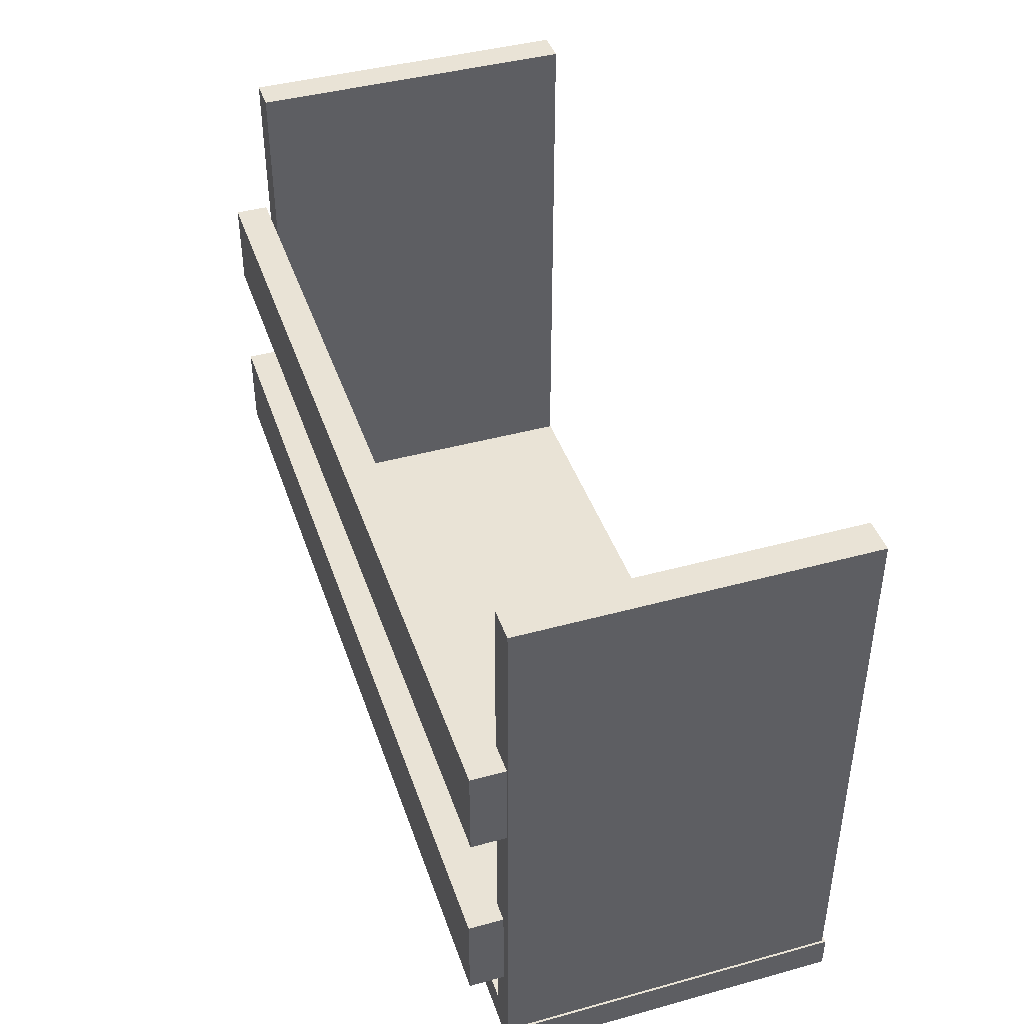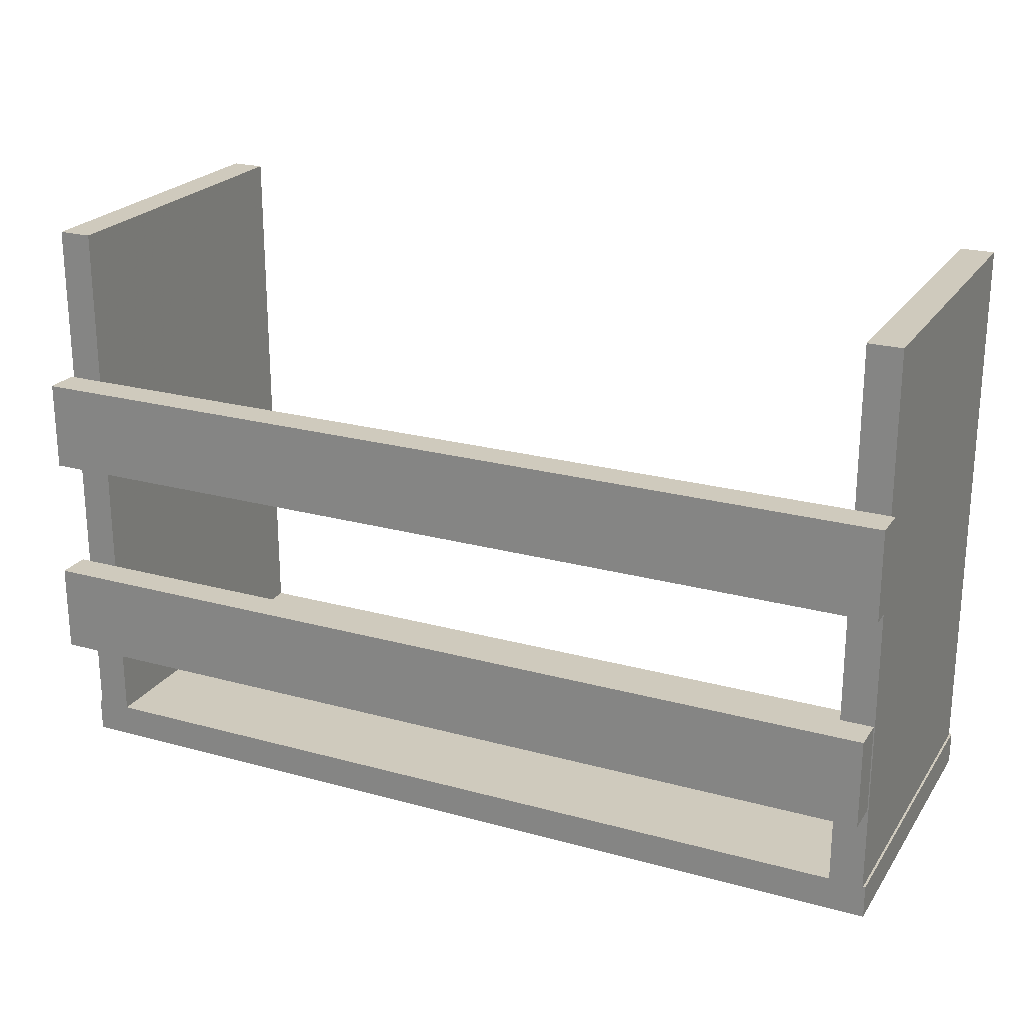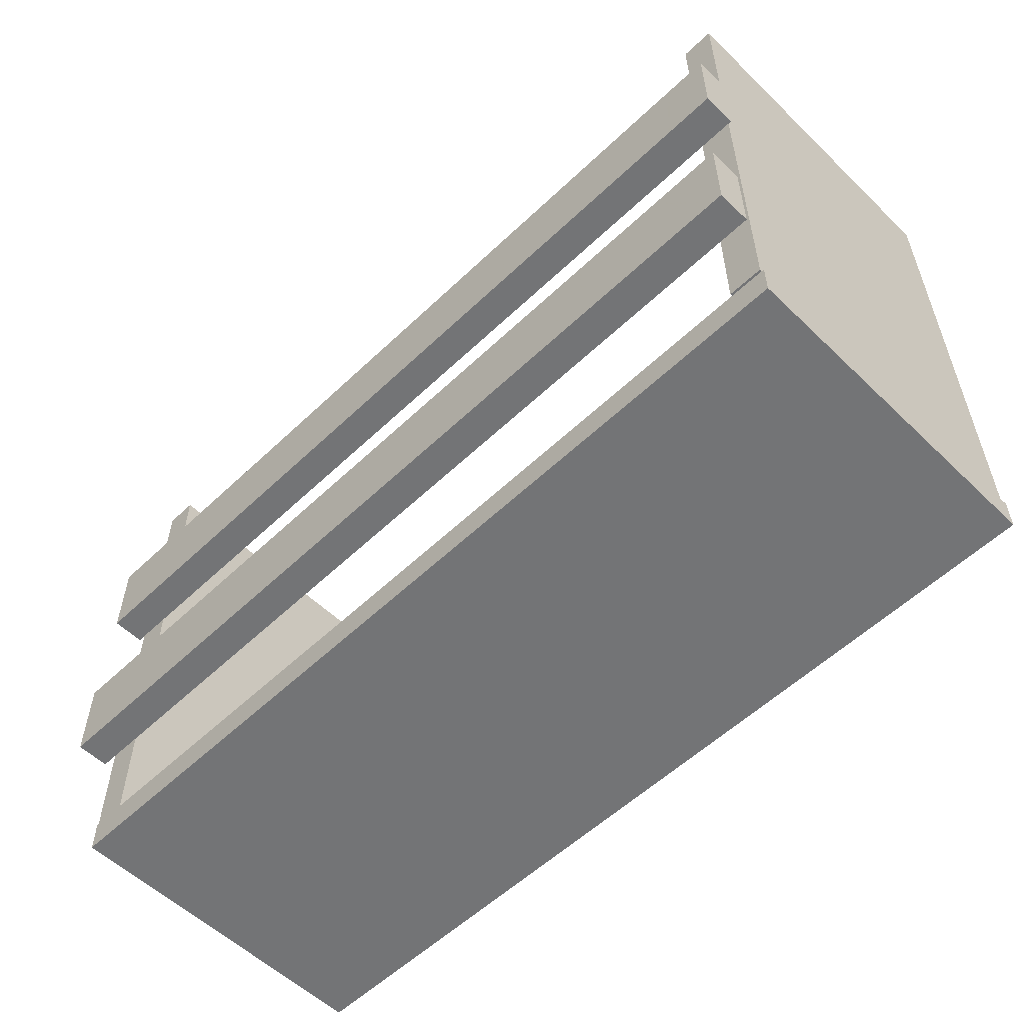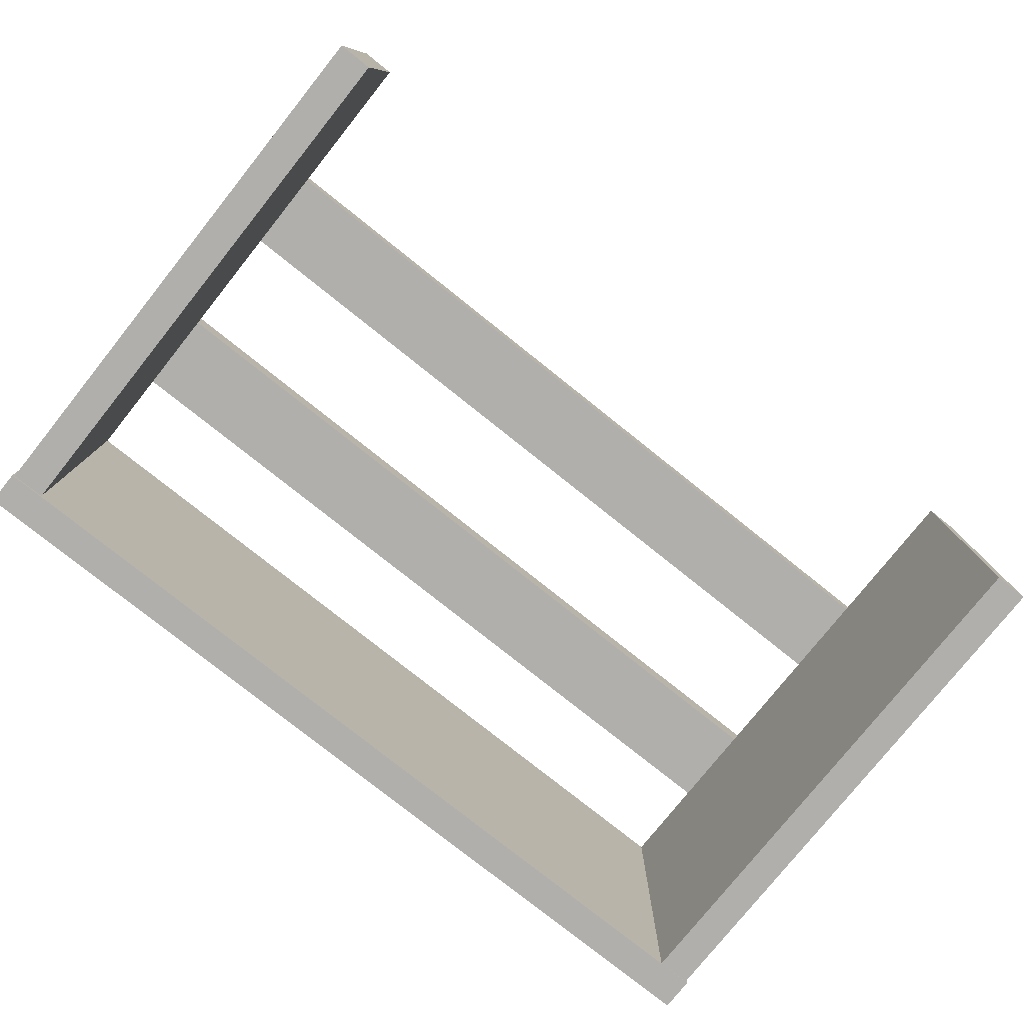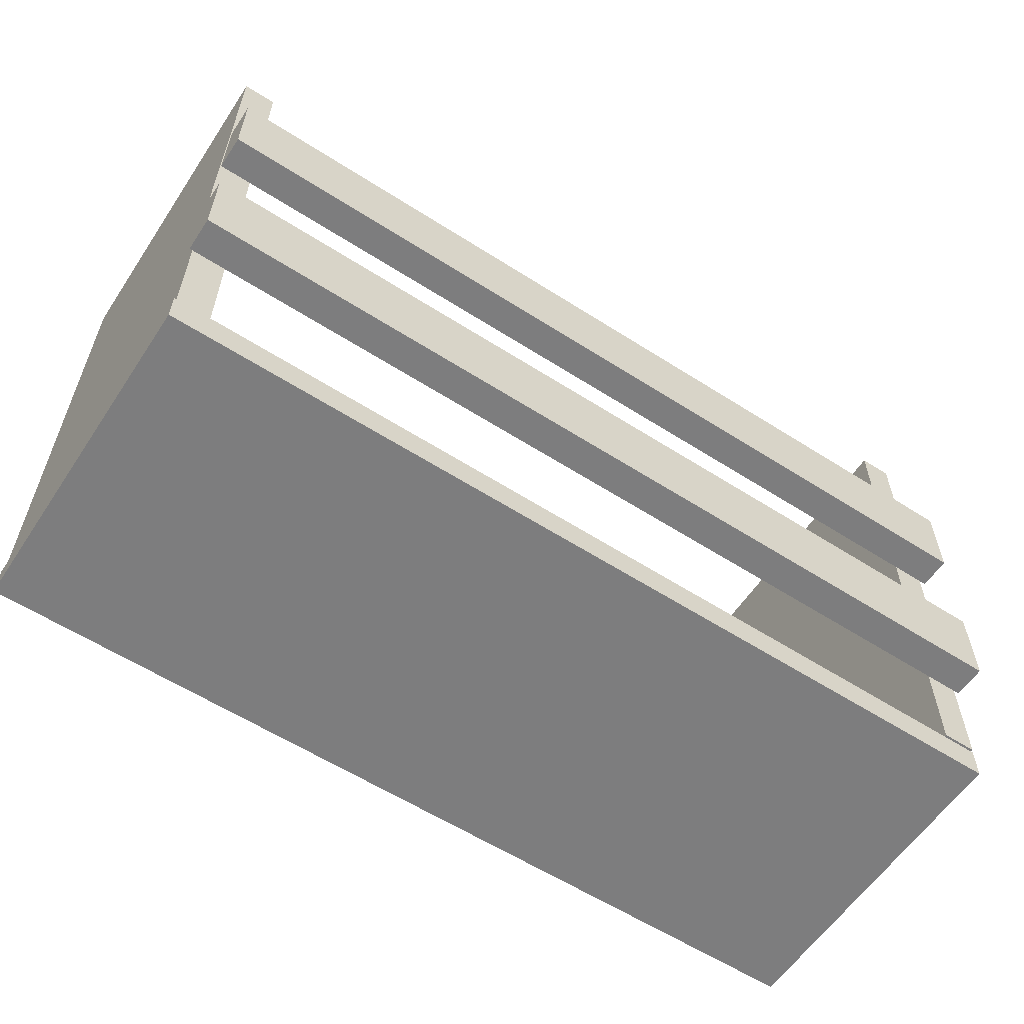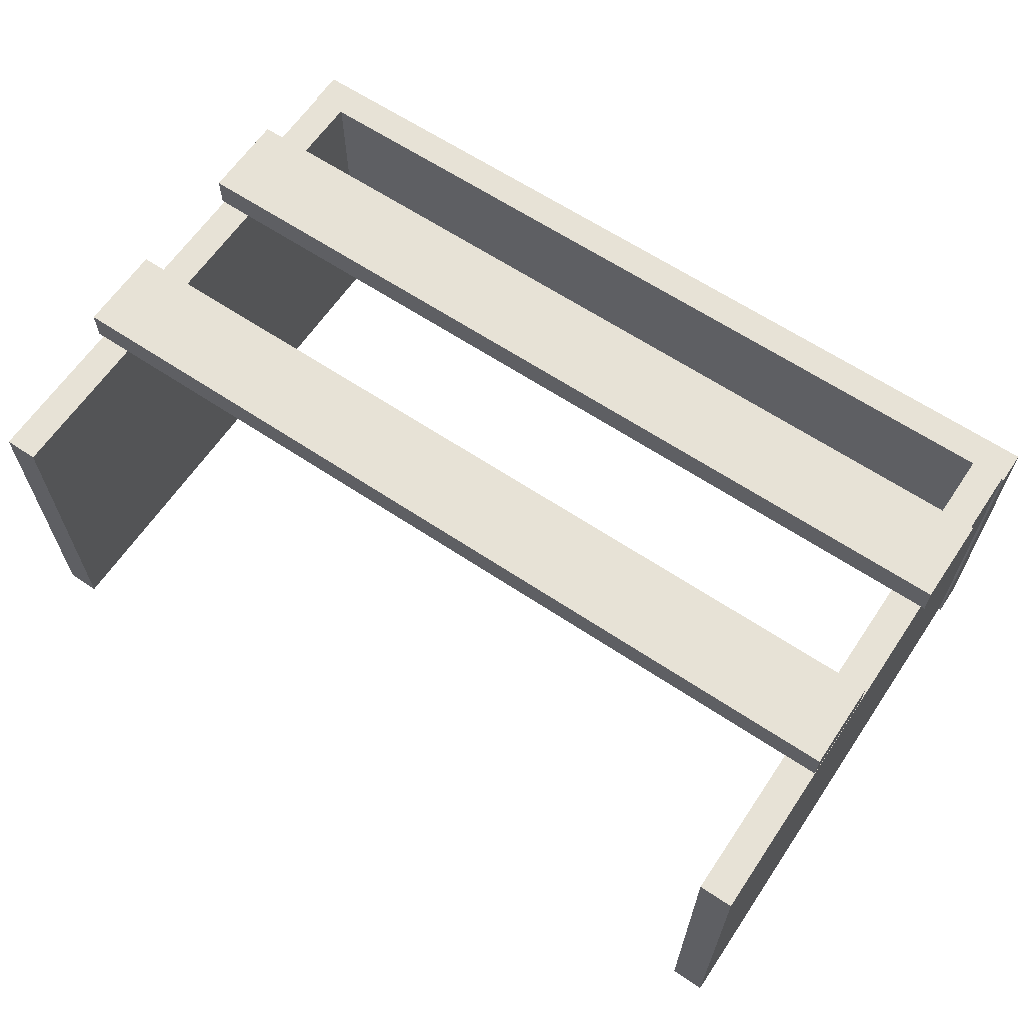
<metadata>
{"format":"obj","ext":"obj","renderer":"f3d","projection":"perspective","resolution":1024,"background":"white","views":[{"elev":42.3,"azim":-108.2,"up":"+Z"},{"elev":22.9,"azim":-154.8,"up":"+Z"},{"elev":-56.1,"azim":-135.2,"up":"+Z"},{"elev":-78.1,"azim":-38.6,"up":"+Y"},{"elev":-59.1,"azim":146.6,"up":"+Z"},{"elev":63.4,"azim":34.0,"up":"+Y"}]}
</metadata>
<code>
o obj_0
v 216 		57 		95
v 216 		57 		55
v 216 		72 		55
v 216 		72 		95
v -186 		71 		190
v -186 		71 		150
v -186 		56 		150
v -186 		56 		190
v -185 		54 		15
v -185 		54 		0
v -185 		-96.25 		0
v -185 		-96.25 		15
v -184 		54 		15
v -184 		-96.25 		15
v -184 		-95 		15
v 214 		56 		150
v 214 		56 		190
v 214 		71 		190
v 214 		71 		150
v -184 		72 		95
v -184 		57 		95
v 215 		-96.25 		15
v 215 		-96.25 		0
v 215 		54 		0
v 215 		54 		15
v 214 		-96 		15
v 214 		54 		15
v 199 		54 		15
v 199 		-96 		15
v -169 		54 		15
v -169 		-95 		15
v -169 		-96.25 		15
v -184 		57 		55
v -184 		72 		55
v -169 		55 		15
v -184 		55 		15
v 214 		54 		260
v 199 		54 		260
v 199 		-96 		260
v 214 		-96 		260
v -169 		-95 		260
v -169 		55 		260
v -184 		55 		260
v -184 		-95 		260
g group_0_14860437
f 1 2 3
f 1 3 4
f 5 6 7
f 5 7 8
f 9 10 11
f 9 11 12
f 12 15 9
f 14 15 12
f 13 9 15
f 12 11 14
f 13 10 9
f 16 8 7
f 8 16 17
f 6 5 19
f 18 19 5
f 16 6 19
f 16 7 6
f 21 1 4
f 4 20 21
f 22 23 24
f 22 24 25
f 38 37 27
f 38 28 29
f 31 30 41
f 41 15 31
f 42 35 43
f 38 27 28
f 25 27 26
f 25 26 22
f 2 1 33
f 28 30 31
f 32 29 31
f 28 31 29
f 21 33 1
f 32 22 29
f 26 29 22
f 32 23 22
f 34 20 3
f 4 3 20
f 24 10 28
f 28 27 24
f 25 24 27
f 32 31 15
f 32 15 14
f 35 42 30
f 42 41 30
f 23 11 10
f 23 10 24
f 30 13 36
f 30 36 35
f 23 32 11
f 14 11 32
f 30 28 10
f 30 10 13
f 36 43 35
f 2 33 3
f 34 3 33
f 39 38 29
f 39 29 26
f 37 38 39
f 37 39 40
f 42 43 44
f 42 44 41
f 44 15 41
f 18 5 17
f 5 8 17
f 26 40 39
f 43 13 44
f 15 44 13
f 36 13 43
f 20 34 33
f 20 33 21
f 27 37 26
f 40 26 37
f 17 16 19
f 17 19 18

</code>
